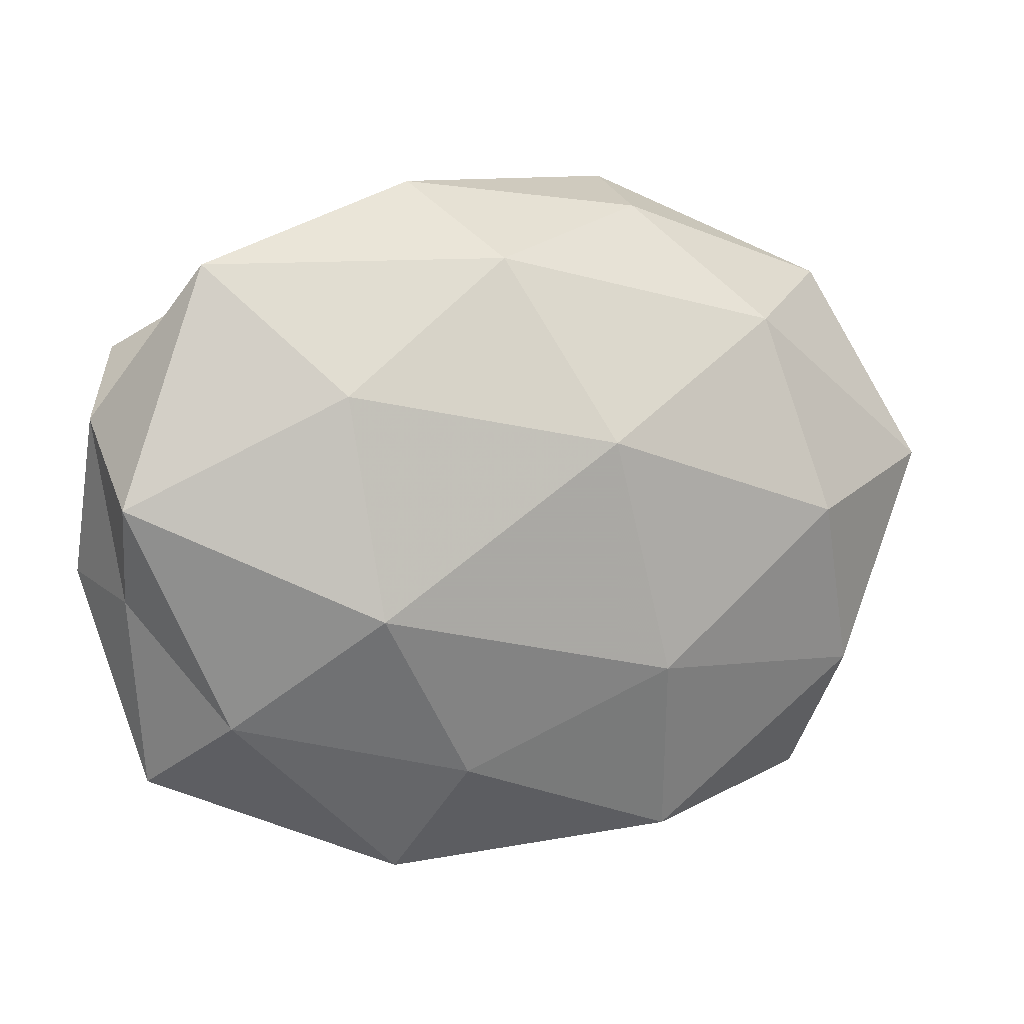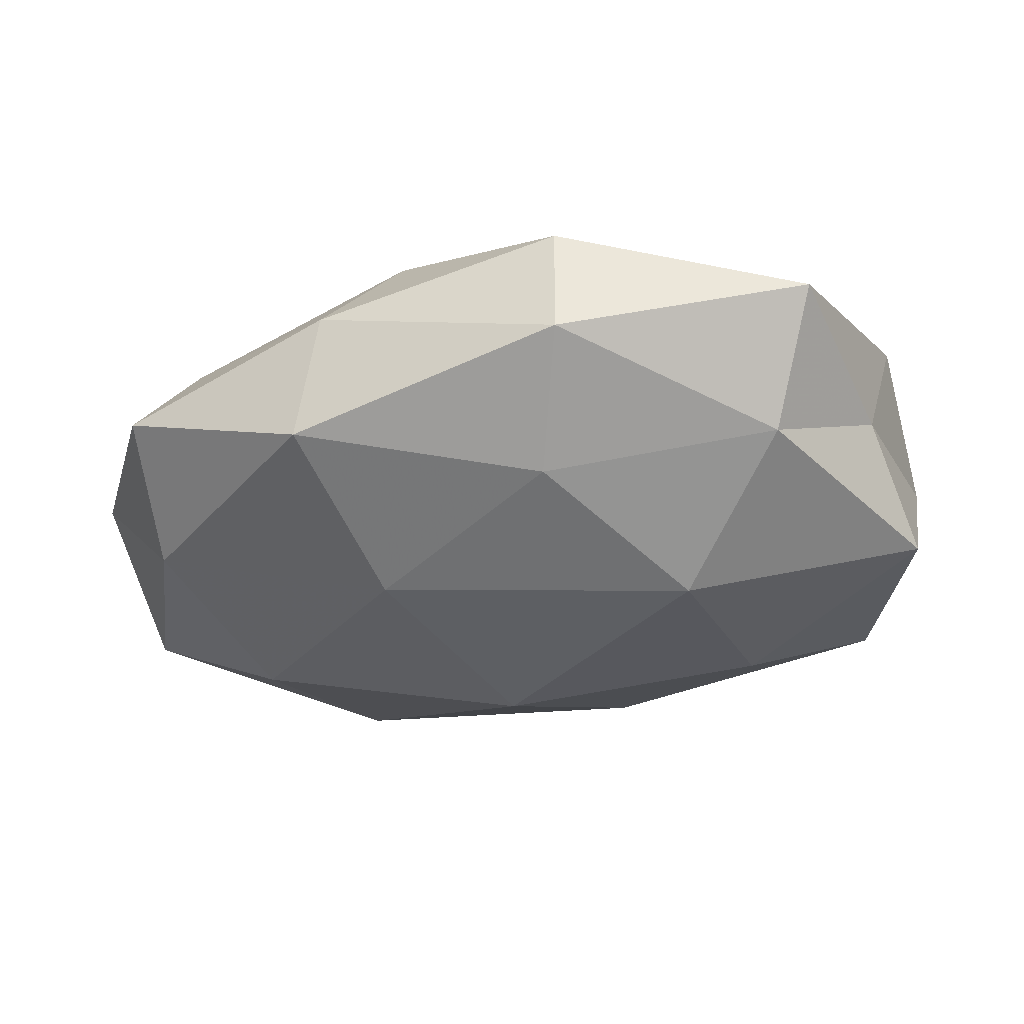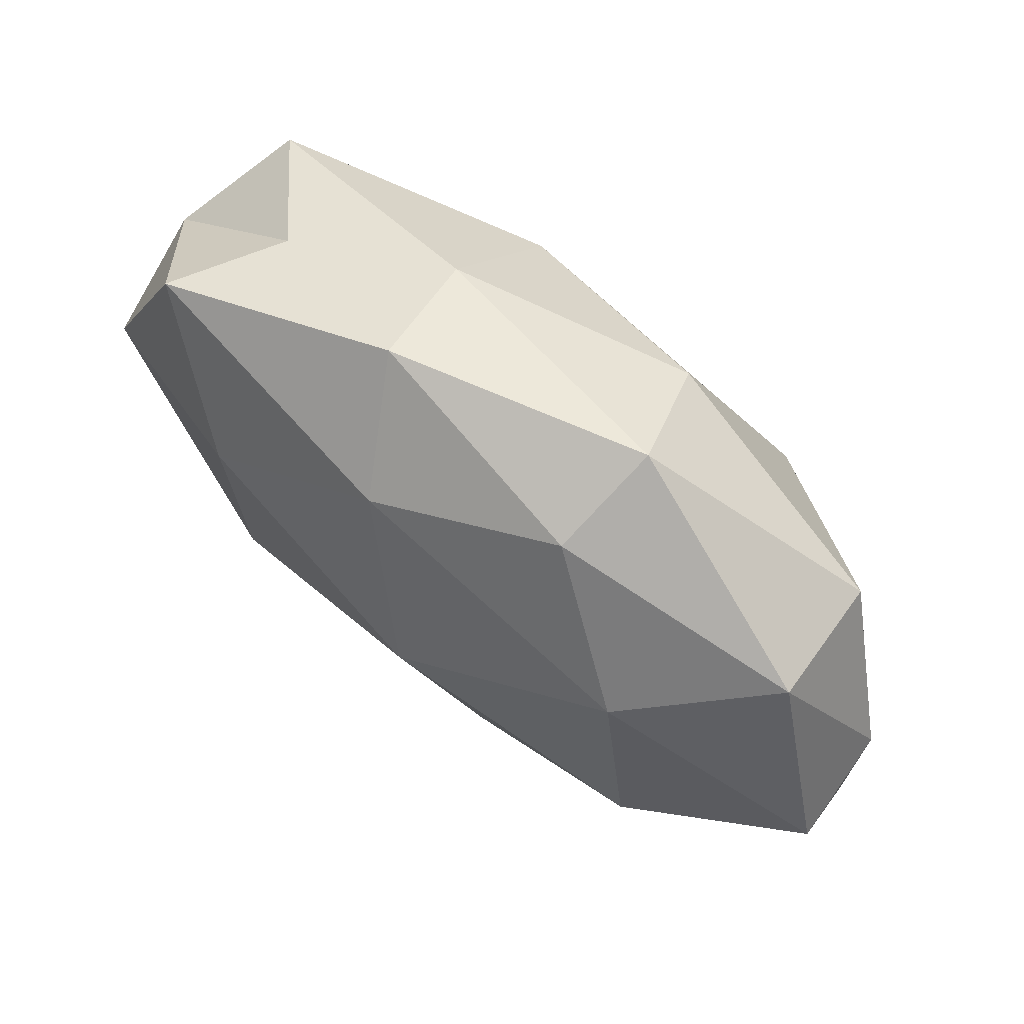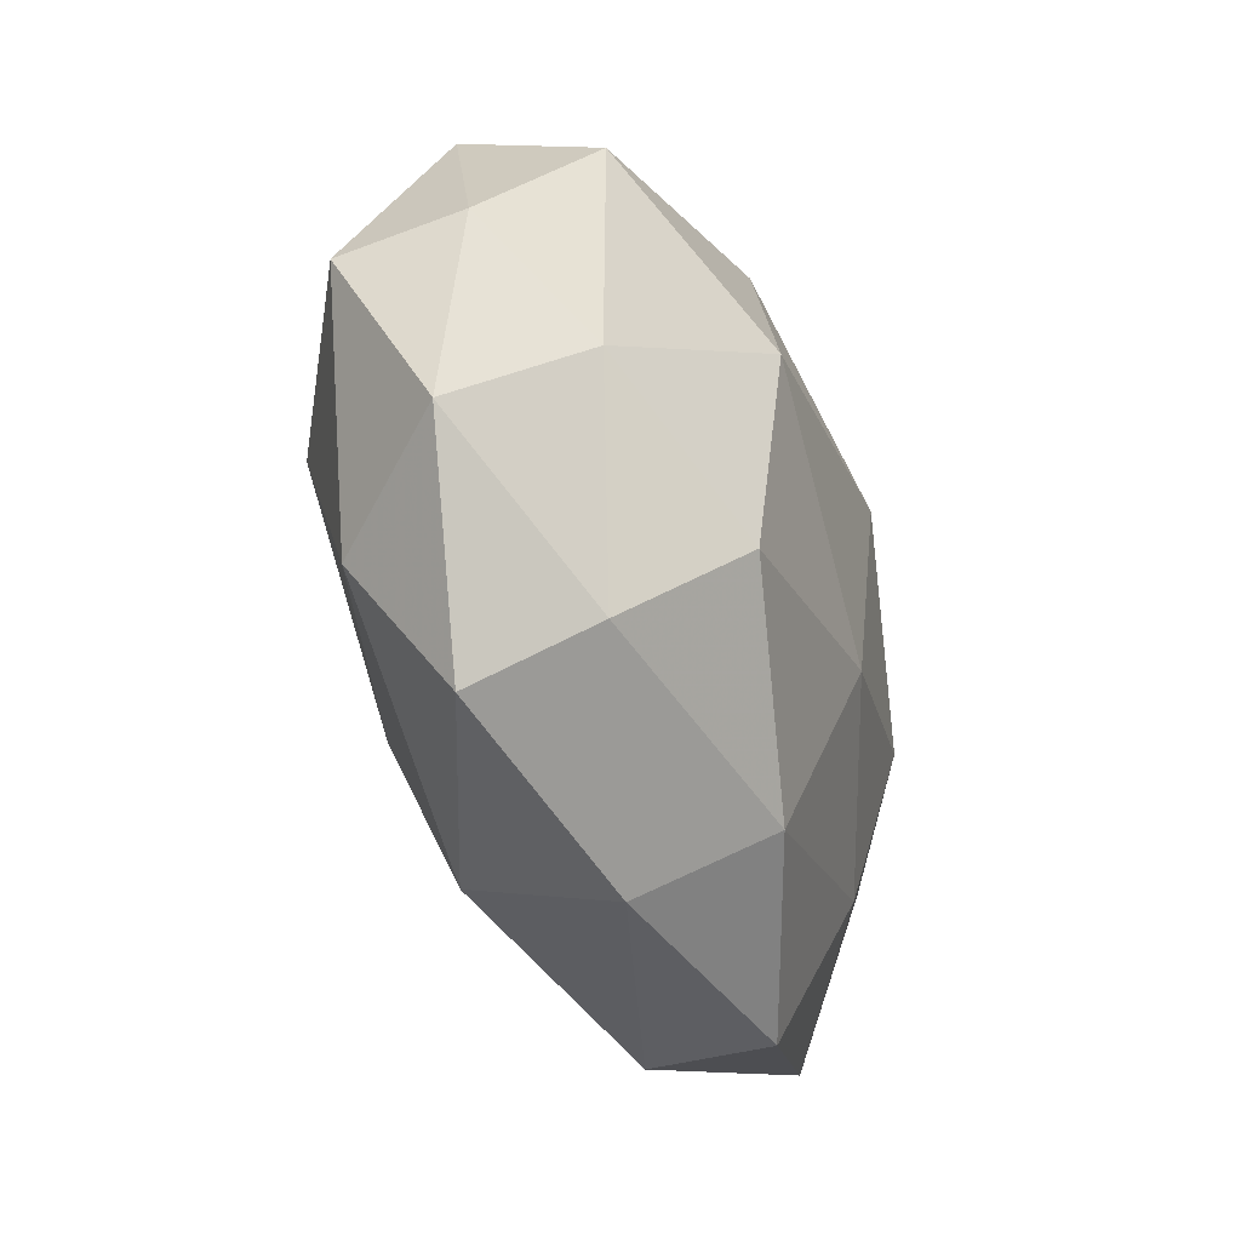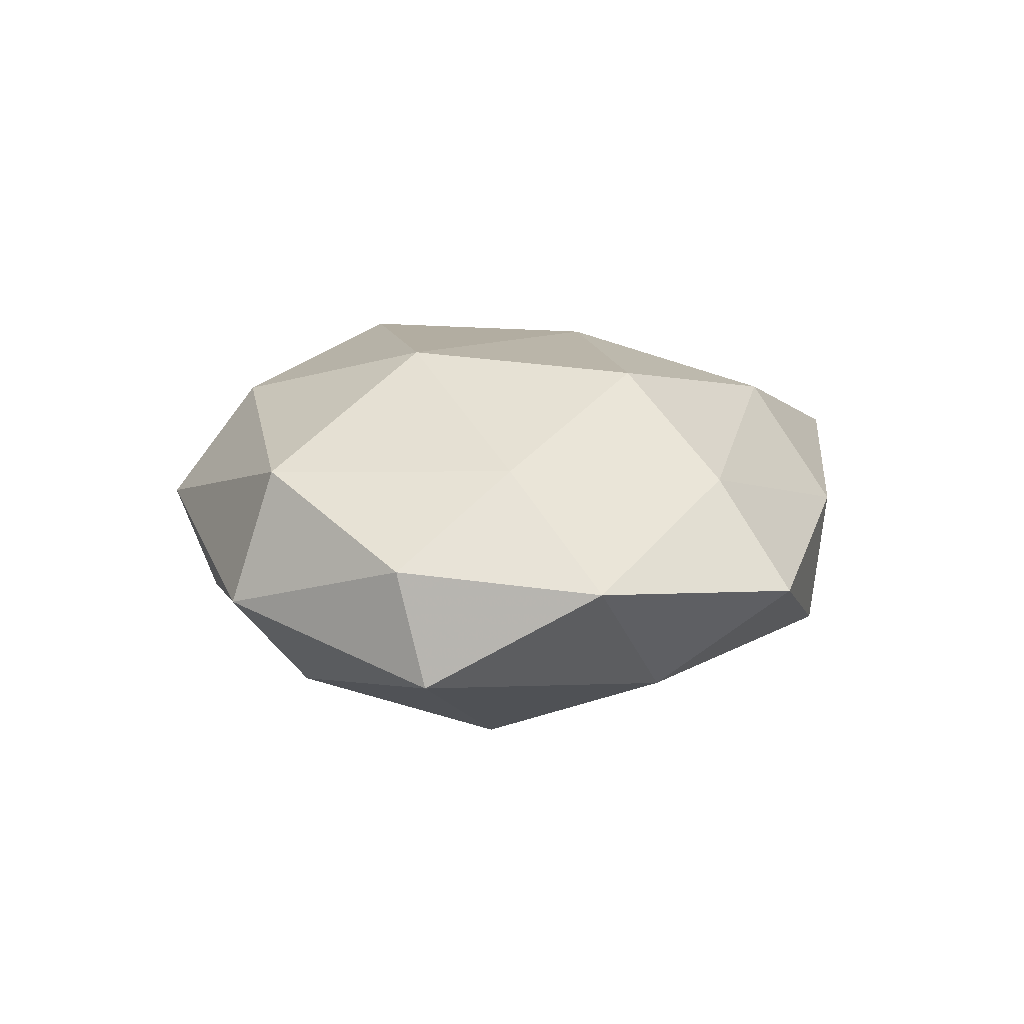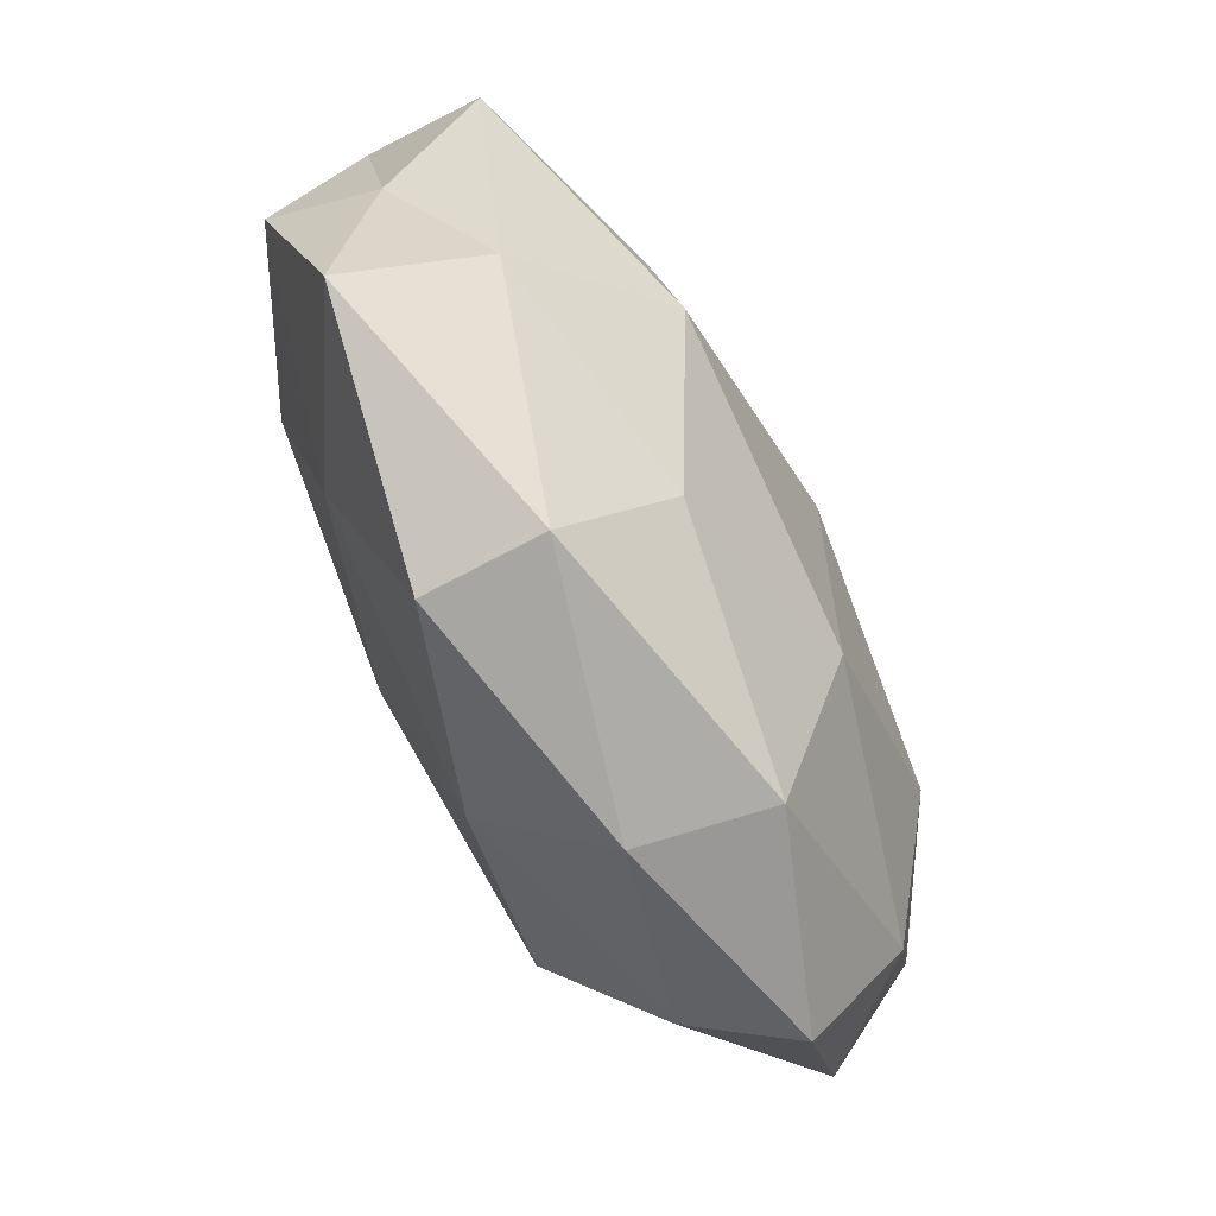
<metadata>
{"format":"obj","ext":"obj","renderer":"f3d","projection":"perspective","resolution":1024,"background":"white","views":[{"elev":4.6,"azim":155.9,"up":"+Y"},{"elev":-32.4,"azim":15.8,"up":"+Z"},{"elev":75.1,"azim":-140.8,"up":"+Y"},{"elev":-35.6,"azim":-71.2,"up":"+Y"},{"elev":11.0,"azim":-86.9,"up":"+Z"},{"elev":-77.2,"azim":117.7,"up":"+Y"}]}
</metadata>
<code>
v 0.02985 -0.0004541 0.01815
v -0.02166 0.009416 0.02141
v -0.01379 0.03866 0.004054
v 0.003743 -0.007883 0.02116
v -0.04898 -0.01176 0.00031
v -0.005624 -0.02917 0.01573
v 0.04755 0.002419 -0.01256
v -0.03274 -0.02397 0.009272
v -0.04791 0.009027 0.002174
v 0.03838 0.02726 -0.0101
v -0.03707 -0.03137 -0.001756
v -0.01216 -0.03752 0.003701
v -0.002918 0.008711 -0.02284
v -0.02514 -0.01412 0.01969
v 0.02251 -0.009249 -0.02074
v -0.0401 -0.002052 0.01125
v 0.04209 0.01874 0.01285
v 0.013 0.01747 0.02106
v -0.03831 0.0276 -0.00342
v 0.006552 0.02822 -0.0148
v 0.01502 -0.03849 0.008771
v -0.04879 0.00611 -0.009673
v -0.03122 0.0005394 -0.01929
v 0.0471 -0.005717 0.009506
v -0.01239 0.03456 -0.007487
v 0.02565 0.01382 -0.01881
v 0.01472 0.03161 0.009112
v 0.04771 0.01124 9.412e-05
v 0.04101 -0.02866 0.003964
v -0.01043 0.02998 0.0158
v 0.03197 0.02621 0.001831
v 0.04462 -0.008161 -0.001595
v 0.01306 0.03685 -0.003236
v -0.03833 -0.01752 -0.01166
v 0.01502 -0.03886 -0.00368
v -0.02516 0.02189 -0.01541
v -0.03755 0.02326 0.01052
v 0.02404 -0.01992 0.01444
v -0.01101 -0.01623 -0.01924
v -0.01534 -0.0355 -0.009823
v 0.01043 -0.02682 -0.01378
v 0.0354 -0.02121 -0.009234
f 8 5 11
f 12 6 8
f 11 12 8
f 2 14 4
f 4 14 6
f 8 6 14
f 16 5 8
f 16 9 5
f 2 16 14
f 14 16 8
f 18 4 1
f 2 4 18
f 18 1 17
f 12 21 6
f 22 5 9
f 9 19 22
f 17 1 24
f 3 25 19
f 7 26 10
f 15 26 7
f 15 13 26
f 20 10 26
f 26 13 20
f 18 17 27
f 7 10 28
f 17 24 28
f 30 2 18
f 30 27 3
f 30 18 27
f 27 17 31
f 28 10 31
f 31 17 28
f 32 7 28
f 28 24 32
f 29 32 24
f 33 10 20
f 3 33 25
f 25 33 20
f 27 33 3
f 33 31 10
f 27 31 33
f 34 11 5
f 34 5 22
f 23 34 22
f 35 21 12
f 35 29 21
f 13 36 20
f 19 36 22
f 13 23 36
f 22 36 23
f 19 25 36
f 20 36 25
f 37 16 2
f 37 9 16
f 3 19 37
f 37 19 9
f 30 37 2
f 30 3 37
f 1 4 38
f 4 6 38
f 38 6 21
f 38 24 1
f 21 29 38
f 29 24 38
f 39 13 15
f 39 23 13
f 39 34 23
f 40 12 11
f 40 11 34
f 35 12 40
f 40 34 39
f 41 39 15
f 41 35 40
f 41 40 39
f 15 7 42
f 42 7 32
f 42 32 29
f 42 29 35
f 41 15 42
f 41 42 35

</code>
